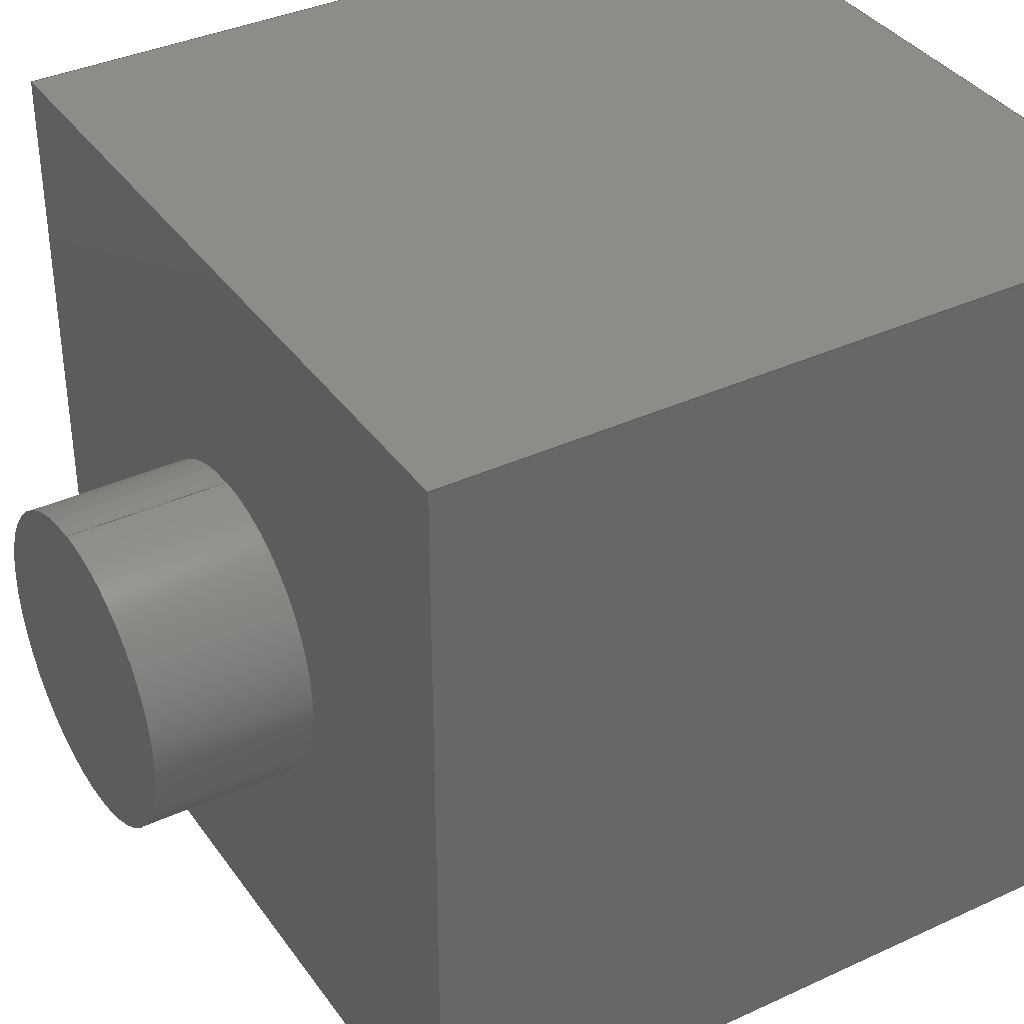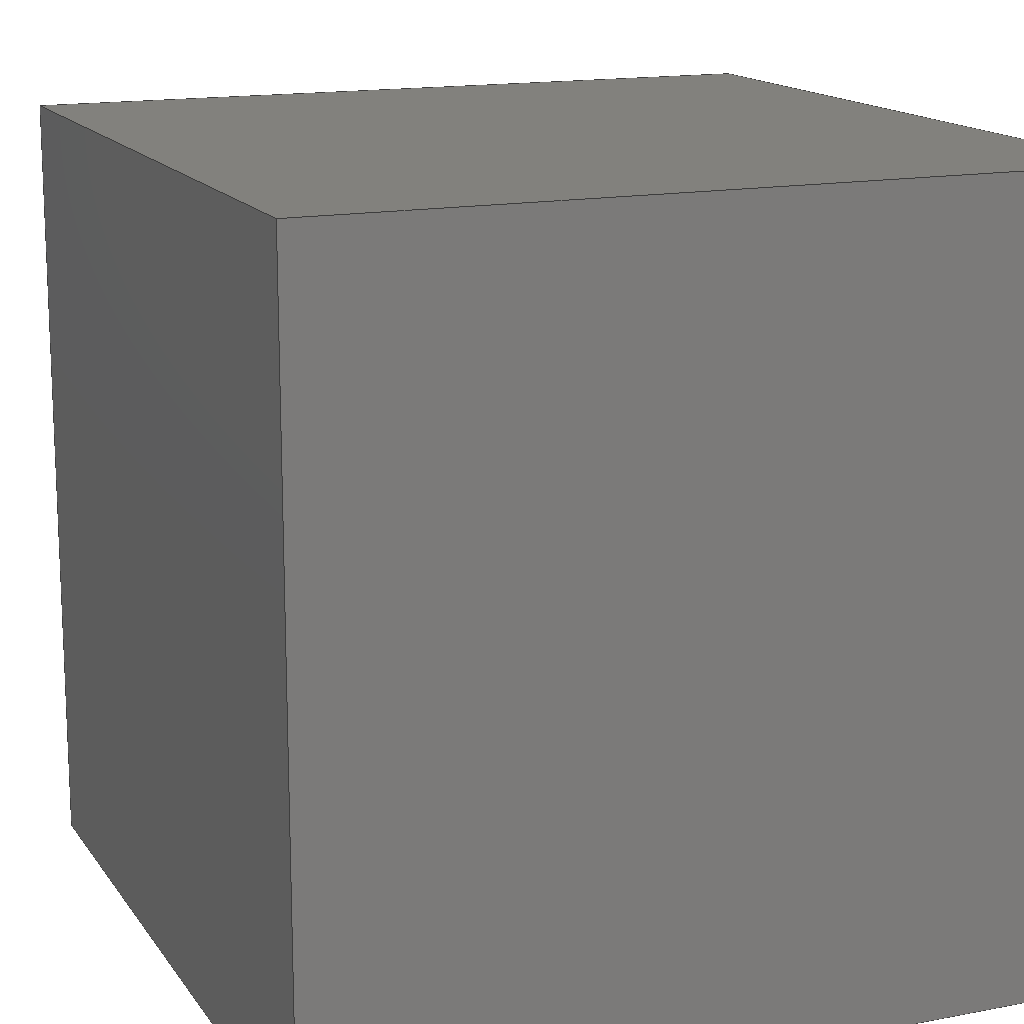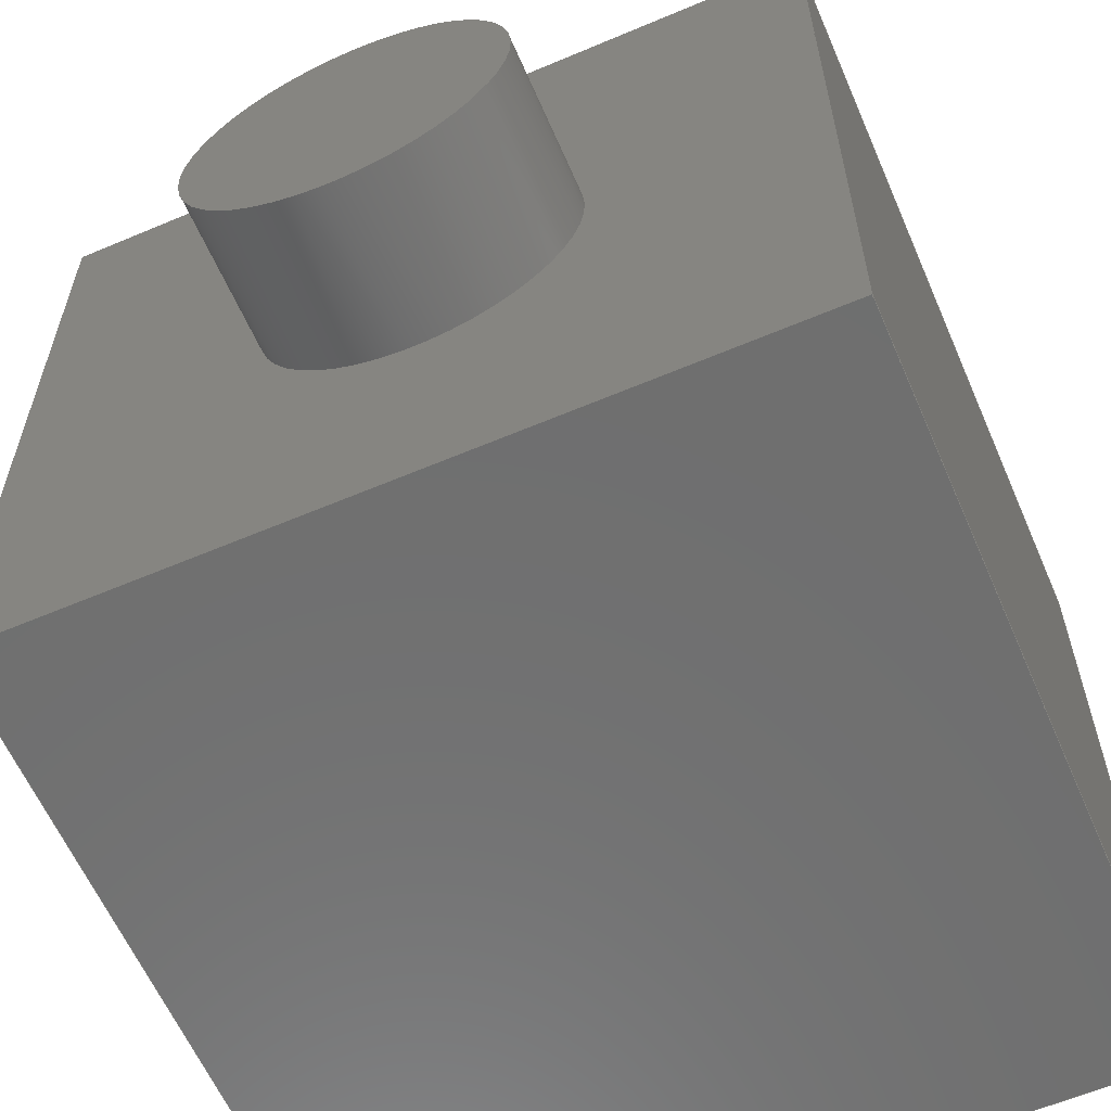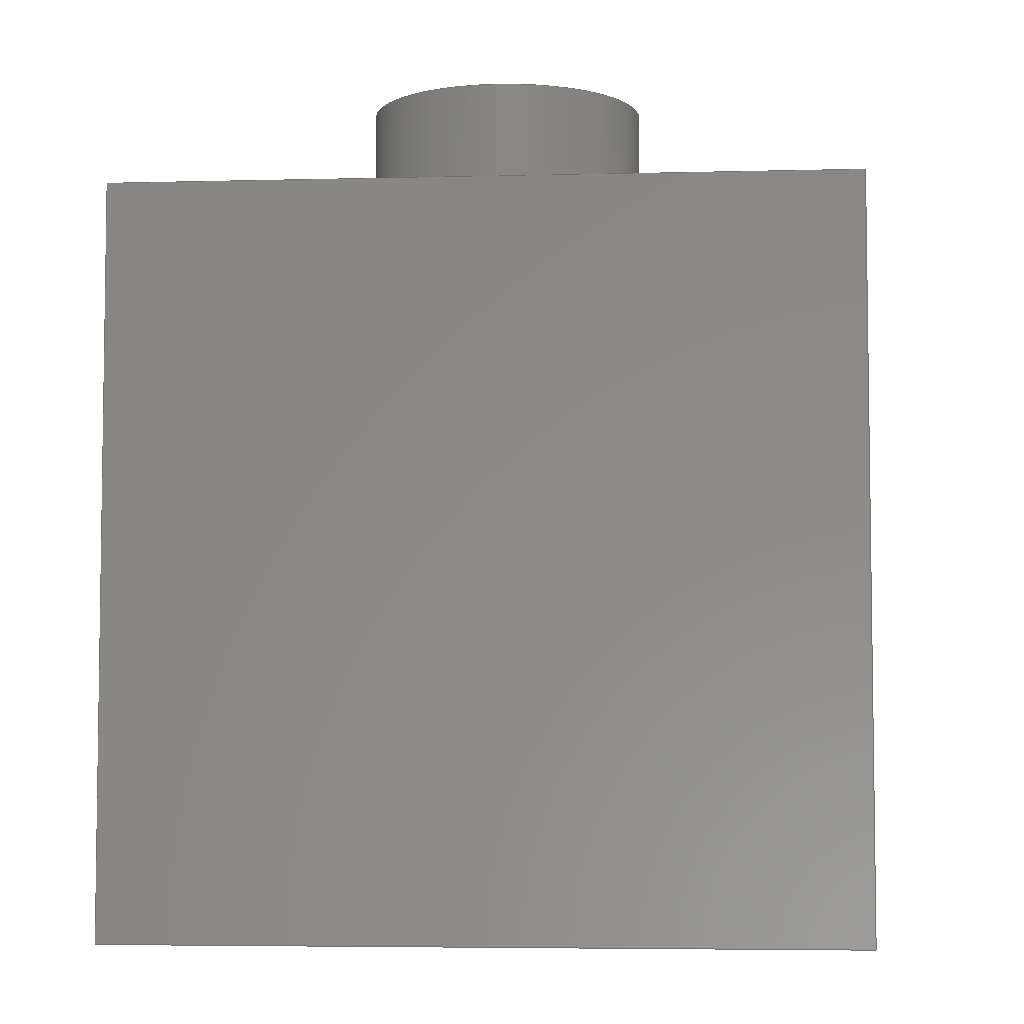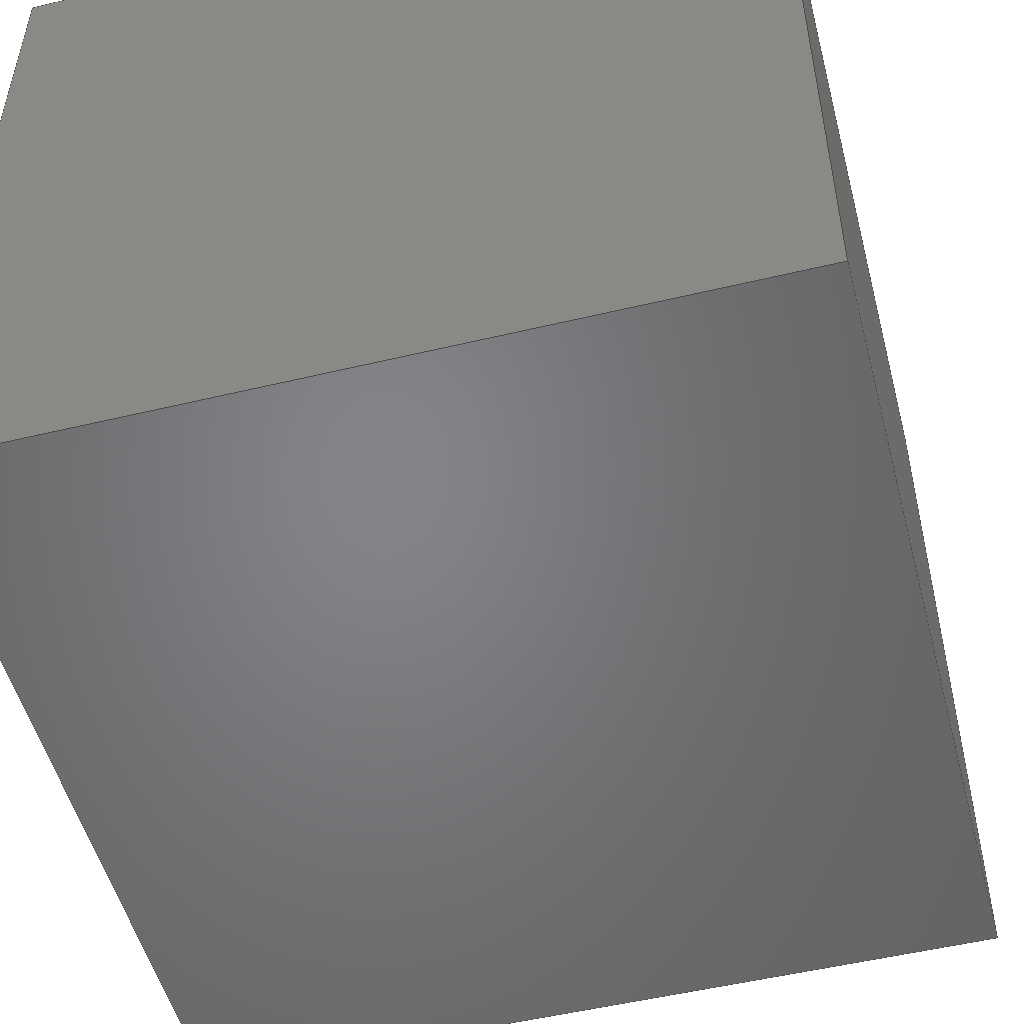
<metadata>
{"format":"step","ext":"stp","renderer":"f3d","projection":"perspective","resolution":1024,"background":"white","views":[{"elev":36.9,"azim":59.1,"up":"+Y"},{"elev":15.1,"azim":157.5,"up":"+Y"},{"elev":-60.9,"azim":23.4,"up":"+Y"},{"elev":-5.2,"azim":-175.4,"up":"+Z"},{"elev":-51.8,"azim":-165.4,"up":"+Y"}]}
</metadata>
<code>
ISO-10303-21;
DATA;
#1=PROPERTY_DEFINITION_REPRESENTATION(#5,#3);
#2=PROPERTY_DEFINITION_REPRESENTATION(#6,#4);
#3=REPRESENTATION('',(#7),#266);
#4=REPRESENTATION('',(#8),#266);
#5=PROPERTY_DEFINITION('pmi validation property','',#271);
#6=PROPERTY_DEFINITION('pmi validation property','',#271);
#7=VALUE_REPRESENTATION_ITEM('number of annotations',COUNT_MEASURE(0));
#8=VALUE_REPRESENTATION_ITEM('number of views',COUNT_MEASURE(8));
#9=ADVANCED_BREP_SHAPE_REPRESENTATION('',(#105),#266);
#10=CYLINDRICAL_SURFACE('',#185,20.06);
#11=ORIENTED_EDGE('',*,*,#39,.F.);
#12=ORIENTED_EDGE('',*,*,#40,.F.);
#13=ORIENTED_EDGE('',*,*,#41,.T.);
#14=ORIENTED_EDGE('',*,*,#42,.T.);
#15=ORIENTED_EDGE('',*,*,#43,.F.);
#16=ORIENTED_EDGE('',*,*,#42,.F.);
#17=ORIENTED_EDGE('',*,*,#44,.T.);
#18=ORIENTED_EDGE('',*,*,#45,.T.);
#19=ORIENTED_EDGE('',*,*,#46,.F.);
#20=ORIENTED_EDGE('',*,*,#45,.F.);
#21=ORIENTED_EDGE('',*,*,#47,.T.);
#22=ORIENTED_EDGE('',*,*,#48,.T.);
#23=ORIENTED_EDGE('',*,*,#49,.F.);
#24=ORIENTED_EDGE('',*,*,#48,.F.);
#25=ORIENTED_EDGE('',*,*,#50,.T.);
#26=ORIENTED_EDGE('',*,*,#40,.T.);
#27=ORIENTED_EDGE('',*,*,#51,.F.);
#28=ORIENTED_EDGE('',*,*,#41,.F.);
#29=ORIENTED_EDGE('',*,*,#50,.F.);
#30=ORIENTED_EDGE('',*,*,#47,.F.);
#31=ORIENTED_EDGE('',*,*,#44,.F.);
#32=ORIENTED_EDGE('',*,*,#39,.T.);
#33=ORIENTED_EDGE('',*,*,#43,.T.);
#34=ORIENTED_EDGE('',*,*,#46,.T.);
#35=ORIENTED_EDGE('',*,*,#49,.T.);
#36=ORIENTED_EDGE('',*,*,#52,.F.);
#37=ORIENTED_EDGE('',*,*,#51,.T.);
#38=ORIENTED_EDGE('',*,*,#52,.T.);
#39=EDGE_CURVE('',#53,#54,#110,.T.);
#40=EDGE_CURVE('',#55,#53,#111,.T.);
#41=EDGE_CURVE('',#55,#56,#112,.T.);
#42=EDGE_CURVE('',#56,#54,#113,.T.);
#43=EDGE_CURVE('',#54,#57,#114,.T.);
#44=EDGE_CURVE('',#56,#58,#115,.T.);
#45=EDGE_CURVE('',#58,#57,#116,.T.);
#46=EDGE_CURVE('',#57,#59,#117,.T.);
#47=EDGE_CURVE('',#58,#60,#118,.T.);
#48=EDGE_CURVE('',#60,#59,#119,.T.);
#49=EDGE_CURVE('',#59,#53,#120,.T.);
#50=EDGE_CURVE('',#60,#55,#121,.T.);
#51=EDGE_CURVE('',#61,#61,#170,.T.);
#52=EDGE_CURVE('',#62,#62,#171,.T.);
#53=VERTEX_POINT('',#236);
#54=VERTEX_POINT('',#237);
#55=VERTEX_POINT('',#239);
#56=VERTEX_POINT('',#241);
#57=VERTEX_POINT('',#245);
#58=VERTEX_POINT('',#247);
#59=VERTEX_POINT('',#251);
#60=VERTEX_POINT('',#253);
#61=VERTEX_POINT('',#260);
#62=VERTEX_POINT('',#264);
#63=EDGE_LOOP('',(#11,#12,#13,#14));
#64=EDGE_LOOP('',(#15,#16,#17,#18));
#65=EDGE_LOOP('',(#19,#20,#21,#22));
#66=EDGE_LOOP('',(#23,#24,#25,#26));
#67=EDGE_LOOP('',(#27));
#68=EDGE_LOOP('',(#28,#29,#30,#31));
#69=EDGE_LOOP('',(#32,#33,#34,#35));
#70=EDGE_LOOP('',(#36));
#71=EDGE_LOOP('',(#37));
#72=EDGE_LOOP('',(#38));
#73=FACE_BOUND('',#63,.T.);
#74=FACE_BOUND('',#64,.T.);
#75=FACE_BOUND('',#65,.T.);
#76=FACE_BOUND('',#66,.T.);
#77=FACE_BOUND('',#67,.T.);
#78=FACE_BOUND('',#68,.T.);
#79=FACE_BOUND('',#69,.T.);
#80=FACE_BOUND('',#70,.T.);
#81=FACE_BOUND('',#71,.T.);
#82=FACE_BOUND('',#72,.T.);
#83=PLANE('',#178);
#84=PLANE('',#179);
#85=PLANE('',#180);
#86=PLANE('',#181);
#87=PLANE('',#182);
#88=PLANE('',#184);
#89=PLANE('',#187);
#90=ADVANCED_FACE('',(#73),#83,.T.);
#91=ADVANCED_FACE('',(#74),#84,.T.);
#92=ADVANCED_FACE('',(#75),#85,.T.);
#93=ADVANCED_FACE('',(#76),#86,.T.);
#94=ADVANCED_FACE('',(#77,#78),#87,.F.);
#95=ADVANCED_FACE('',(#79),#88,.T.);
#96=ADVANCED_FACE('',(#80,#81),#10,.T.);
#97=ADVANCED_FACE('',(#82),#89,.T.);
#98=CLOSED_SHELL('',(#90,#91,#92,#93,#94,#95,#96,#97));
#99=SURFACE_STYLE_USAGE(.BOTH.,#100);
#100=SURFACE_SIDE_STYLE('',(#101));
#101=SURFACE_STYLE_FILL_AREA(#102);
#102=FILL_AREA_STYLE('',(#103));
#103=FILL_AREA_STYLE_COLOUR('',#104);
#104=COLOUR_RGB('',1,0.6,0);
#105=MANIFOLD_SOLID_BREP('',#98);
#106=LINE('',#230,#122);
#107=LINE('',#231,#123);
#108=LINE('',#232,#124);
#109=LINE('',#233,#125);
#110=LINE('',#235,#126);
#111=LINE('',#238,#127);
#112=LINE('',#240,#128);
#113=LINE('',#242,#129);
#114=LINE('',#244,#130);
#115=LINE('',#246,#131);
#116=LINE('',#248,#132);
#117=LINE('',#250,#133);
#118=LINE('',#252,#134);
#119=LINE('',#254,#135);
#120=LINE('',#256,#136);
#121=LINE('',#257,#137);
#122=VECTOR('',#192,1000);
#123=VECTOR('',#193,1000);
#124=VECTOR('',#194,1000);
#125=VECTOR('',#195,1000);
#126=VECTOR('',#198,1000);
#127=VECTOR('',#199,1000);
#128=VECTOR('',#200,1000);
#129=VECTOR('',#201,1000);
#130=VECTOR('',#204,1000);
#131=VECTOR('',#205,1000);
#132=VECTOR('',#206,1000);
#133=VECTOR('',#209,1000);
#134=VECTOR('',#210,1000);
#135=VECTOR('',#211,1000);
#136=VECTOR('',#214,1000);
#137=VECTOR('',#215,1000);
#138=SHAPE_REPRESENTATION_RELATIONSHIP('','',#175,#140);
#139=SHAPE_REPRESENTATION_RELATIONSHIP('','',#175,#9);
#140=GEOMETRICALLY_BOUNDED_WIREFRAME_SHAPE_REPRESENTATION('',(#172,#173),
#266);
#141=STYLED_ITEM('',(#147),#164);
#142=STYLED_ITEM('',(#148),#165);
#143=STYLED_ITEM('',(#149),#166);
#144=STYLED_ITEM('',(#150),#167);
#145=STYLED_ITEM('',(#151),#168);
#146=STYLED_ITEM('',(#152),#105);
#147=PRESENTATION_STYLE_ASSIGNMENT((#153));
#148=PRESENTATION_STYLE_ASSIGNMENT((#154));
#149=PRESENTATION_STYLE_ASSIGNMENT((#155));
#150=PRESENTATION_STYLE_ASSIGNMENT((#156));
#151=PRESENTATION_STYLE_ASSIGNMENT((#157));
#152=PRESENTATION_STYLE_ASSIGNMENT((#99));
#153=CURVE_STYLE('',#159,POSITIVE_LENGTH_MEASURE(0),#158);
#154=CURVE_STYLE('',#160,POSITIVE_LENGTH_MEASURE(0),#158);
#155=CURVE_STYLE('',#161,POSITIVE_LENGTH_MEASURE(0),#158);
#156=CURVE_STYLE('',#162,POSITIVE_LENGTH_MEASURE(0),#158);
#157=CURVE_STYLE('',#163,POSITIVE_LENGTH_MEASURE(0),#158);
#158=DRAUGHTING_PRE_DEFINED_COLOUR('green');
#159=DRAUGHTING_PRE_DEFINED_CURVE_FONT('continuous');
#160=DRAUGHTING_PRE_DEFINED_CURVE_FONT('continuous');
#161=DRAUGHTING_PRE_DEFINED_CURVE_FONT('continuous');
#162=DRAUGHTING_PRE_DEFINED_CURVE_FONT('continuous');
#163=DRAUGHTING_PRE_DEFINED_CURVE_FONT('continuous');
#164=TRIMMED_CURVE('',#169,(PARAMETER_VALUE(0)),(PARAMETER_VALUE(6.283)),
 .T.,.PARAMETER.);
#165=TRIMMED_CURVE('',#106,(PARAMETER_VALUE(0)),(PARAMETER_VALUE(0.1)),
 .T.,.PARAMETER.);
#166=TRIMMED_CURVE('',#107,(PARAMETER_VALUE(0)),(PARAMETER_VALUE(0.1)),
 .T.,.PARAMETER.);
#167=TRIMMED_CURVE('',#108,(PARAMETER_VALUE(0)),(PARAMETER_VALUE(0.1)),
 .T.,.PARAMETER.);
#168=TRIMMED_CURVE('',#109,(PARAMETER_VALUE(0)),(PARAMETER_VALUE(0.1)),
 .T.,.PARAMETER.);
#169=CIRCLE('',#177,20.06);
#170=CIRCLE('',#183,20.06);
#171=CIRCLE('',#186,20.06);
#172=GEOMETRIC_CURVE_SET('',(#164));
#173=GEOMETRIC_CURVE_SET('',(#165,#166,#167,#168));
#174=SHAPE_DEFINITION_REPRESENTATION(#271,#175);
#175=SHAPE_REPRESENTATION('original',(#176),#266);
#176=AXIS2_PLACEMENT_3D('',#228,#188,#189);
#177=AXIS2_PLACEMENT_3D('',#229,#190,#191);
#178=AXIS2_PLACEMENT_3D('',#234,#196,#197);
#179=AXIS2_PLACEMENT_3D('',#243,#202,#203);
#180=AXIS2_PLACEMENT_3D('',#249,#207,#208);
#181=AXIS2_PLACEMENT_3D('',#255,#212,#213);
#182=AXIS2_PLACEMENT_3D('',#258,#216,#217);
#183=AXIS2_PLACEMENT_3D('',#259,#218,#219);
#184=AXIS2_PLACEMENT_3D('',#261,#220,#221);
#185=AXIS2_PLACEMENT_3D('',#262,#222,#223);
#186=AXIS2_PLACEMENT_3D('',#263,#224,#225);
#187=AXIS2_PLACEMENT_3D('',#265,#226,#227);
#188=DIRECTION('',(0,0,1));
#189=DIRECTION('',(1,0,0));
#190=DIRECTION('',(0,0,1));
#191=DIRECTION('',(-3.321e-17,1,0));
#192=DIRECTION('',(0,1,0));
#193=DIRECTION('',(-1,0,0));
#194=DIRECTION('',(0,-1,0));
#195=DIRECTION('',(1,0,0));
#196=DIRECTION('',(-1,0,0));
#197=DIRECTION('',(0,0,1));
#198=DIRECTION('',(0,1,0));
#199=DIRECTION('',(0,0,-1));
#200=DIRECTION('',(0,1,0));
#201=DIRECTION('',(0,0,-1));
#202=DIRECTION('',(0,1,0));
#203=DIRECTION('',(0,0,1));
#204=DIRECTION('',(1,0,0));
#205=DIRECTION('',(1,0,0));
#206=DIRECTION('',(0,0,-1));
#207=DIRECTION('',(1,0,0));
#208=DIRECTION('',(0,0,-1));
#209=DIRECTION('',(0,-1,0));
#210=DIRECTION('',(0,-1,0));
#211=DIRECTION('',(0,0,-1));
#212=DIRECTION('',(0,-1,0));
#213=DIRECTION('',(0,0,-1));
#214=DIRECTION('',(-1,0,0));
#215=DIRECTION('',(-1,0,0));
#216=DIRECTION('',(0,0,-1));
#217=DIRECTION('',(-1,0,0));
#218=DIRECTION('',(0,0,1));
#219=DIRECTION('',(6.123e-17,1,0));
#220=DIRECTION('',(0,0,-1));
#221=DIRECTION('',(-1,0,0));
#222=DIRECTION('',(0,0,-1));
#223=DIRECTION('',(-1,0,0));
#224=DIRECTION('',(0,0,1));
#225=DIRECTION('',(6.123e-17,1,0));
#226=DIRECTION('',(0,0,1));
#227=DIRECTION('',(1,0,0));
#228=CARTESIAN_POINT('',(0,0,0));
#229=CARTESIAN_POINT('',(0.6811,0.04442,100));
#230=CARTESIAN_POINT('',(-50,-50,0));
#231=CARTESIAN_POINT('',(50,-50,0));
#232=CARTESIAN_POINT('',(50,50,0));
#233=CARTESIAN_POINT('',(-50,50,0));
#234=CARTESIAN_POINT('',(-50,-50,100));
#235=CARTESIAN_POINT('',(-50,-50,0));
#236=CARTESIAN_POINT('',(-50,-50,0));
#237=CARTESIAN_POINT('',(-50,50,0));
#238=CARTESIAN_POINT('',(-50,-50,100));
#239=CARTESIAN_POINT('',(-50,-50,100));
#240=CARTESIAN_POINT('',(-50,-50,100));
#241=CARTESIAN_POINT('',(-50,50,100));
#242=CARTESIAN_POINT('',(-50,50,100));
#243=CARTESIAN_POINT('',(-50,50,100));
#244=CARTESIAN_POINT('',(-50,50,0));
#245=CARTESIAN_POINT('',(50,50,0));
#246=CARTESIAN_POINT('',(-50,50,100));
#247=CARTESIAN_POINT('',(50,50,100));
#248=CARTESIAN_POINT('',(50,50,100));
#249=CARTESIAN_POINT('',(50,50,100));
#250=CARTESIAN_POINT('',(50,50,0));
#251=CARTESIAN_POINT('',(50,-50,0));
#252=CARTESIAN_POINT('',(50,50,100));
#253=CARTESIAN_POINT('',(50,-50,100));
#254=CARTESIAN_POINT('',(50,-50,100));
#255=CARTESIAN_POINT('',(50,-50,100));
#256=CARTESIAN_POINT('',(50,-50,0));
#257=CARTESIAN_POINT('',(50,-50,100));
#258=CARTESIAN_POINT('',(0,0,100));
#259=CARTESIAN_POINT('',(0.6811,0.04442,100));
#260=CARTESIAN_POINT('',(0.6811,20.11,100));
#261=CARTESIAN_POINT('',(0,0,0));
#262=CARTESIAN_POINT('',(0.6811,0.04442,120.5));
#263=CARTESIAN_POINT('',(0.6811,0.04442,120.5));
#264=CARTESIAN_POINT('',(0.6811,20.11,120.5));
#265=CARTESIAN_POINT('',(0.6811,0.04442,120.5));
#266=(
GEOMETRIC_REPRESENTATION_CONTEXT(3)
GLOBAL_UNCERTAINTY_ASSIGNED_CONTEXT((#267))
GLOBAL_UNIT_ASSIGNED_CONTEXT((#270,#269,#268))
REPRESENTATION_CONTEXT('original','TOP_LEVEL_ASSEMBLY_PART')
);
#267=UNCERTAINTY_MEASURE_WITH_UNIT(LENGTH_MEASURE(0.005),#270,
'DISTANCE_ACCURACY_VALUE','Maximum Tolerance applied to model');
#268=(
NAMED_UNIT(*)
SI_UNIT($,.STERADIAN.)
SOLID_ANGLE_UNIT()
);
#269=(
NAMED_UNIT(*)
PLANE_ANGLE_UNIT()
SI_UNIT($,.RADIAN.)
);
#270=(
LENGTH_UNIT()
NAMED_UNIT(*)
SI_UNIT(.MILLI.,.METRE.)
);
#271=PRODUCT_DEFINITION_SHAPE('','',#272);
#272=PRODUCT_DEFINITION('','',#274,#273);
#273=PRODUCT_DEFINITION_CONTEXT('',#278,'design');
#274=PRODUCT_DEFINITION_FORMATION_WITH_SPECIFIED_SOURCE('','',#275,
 .NOT_KNOWN.);
#275=PRODUCT('original','original','original',(#276));
#276=PRODUCT_CONTEXT('',#278,'mechanical');
#277=APPLICATION_PROTOCOL_DEFINITION('international standard',
'ap242_managed_model_based_3d_engineering',2011,#278);
#278=APPLICATION_CONTEXT('managed model based 3d engineering');
ENDSEC;
END-ISO-10303-21;

</code>
